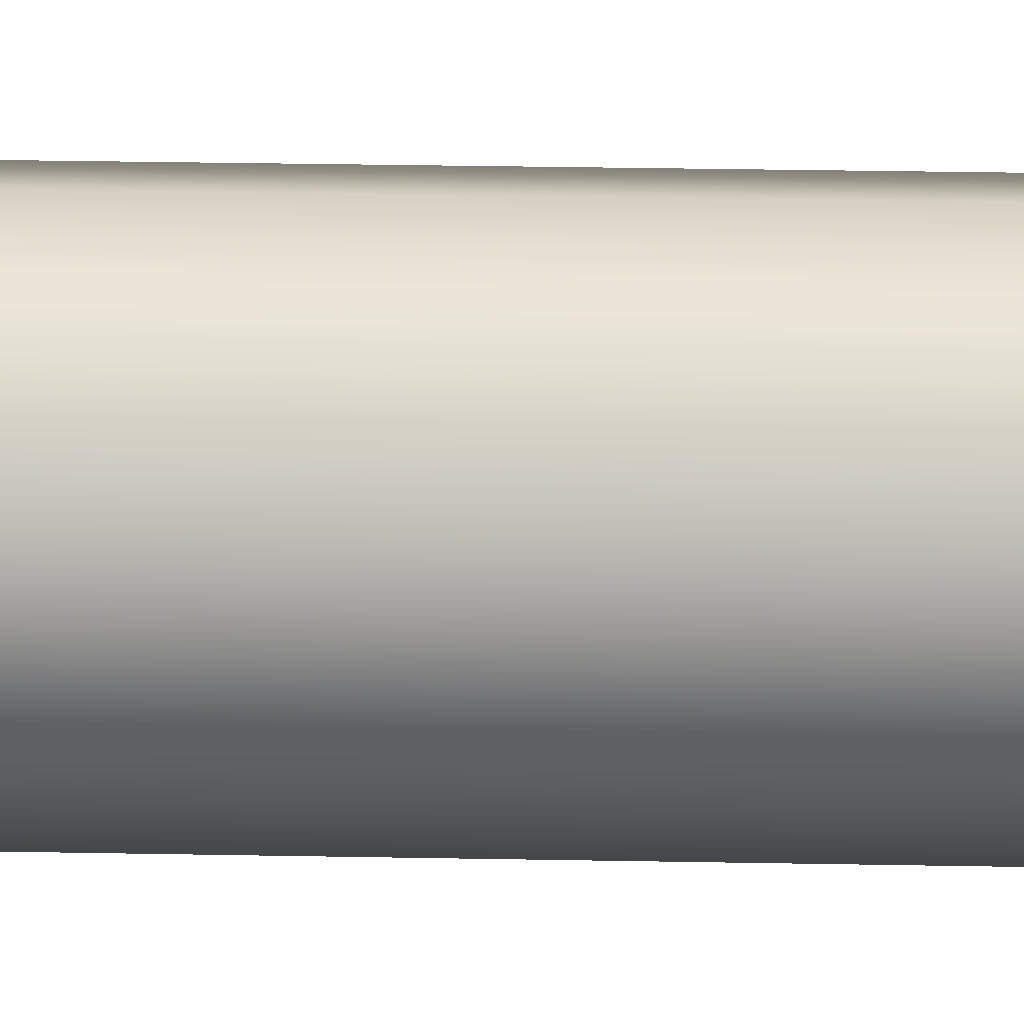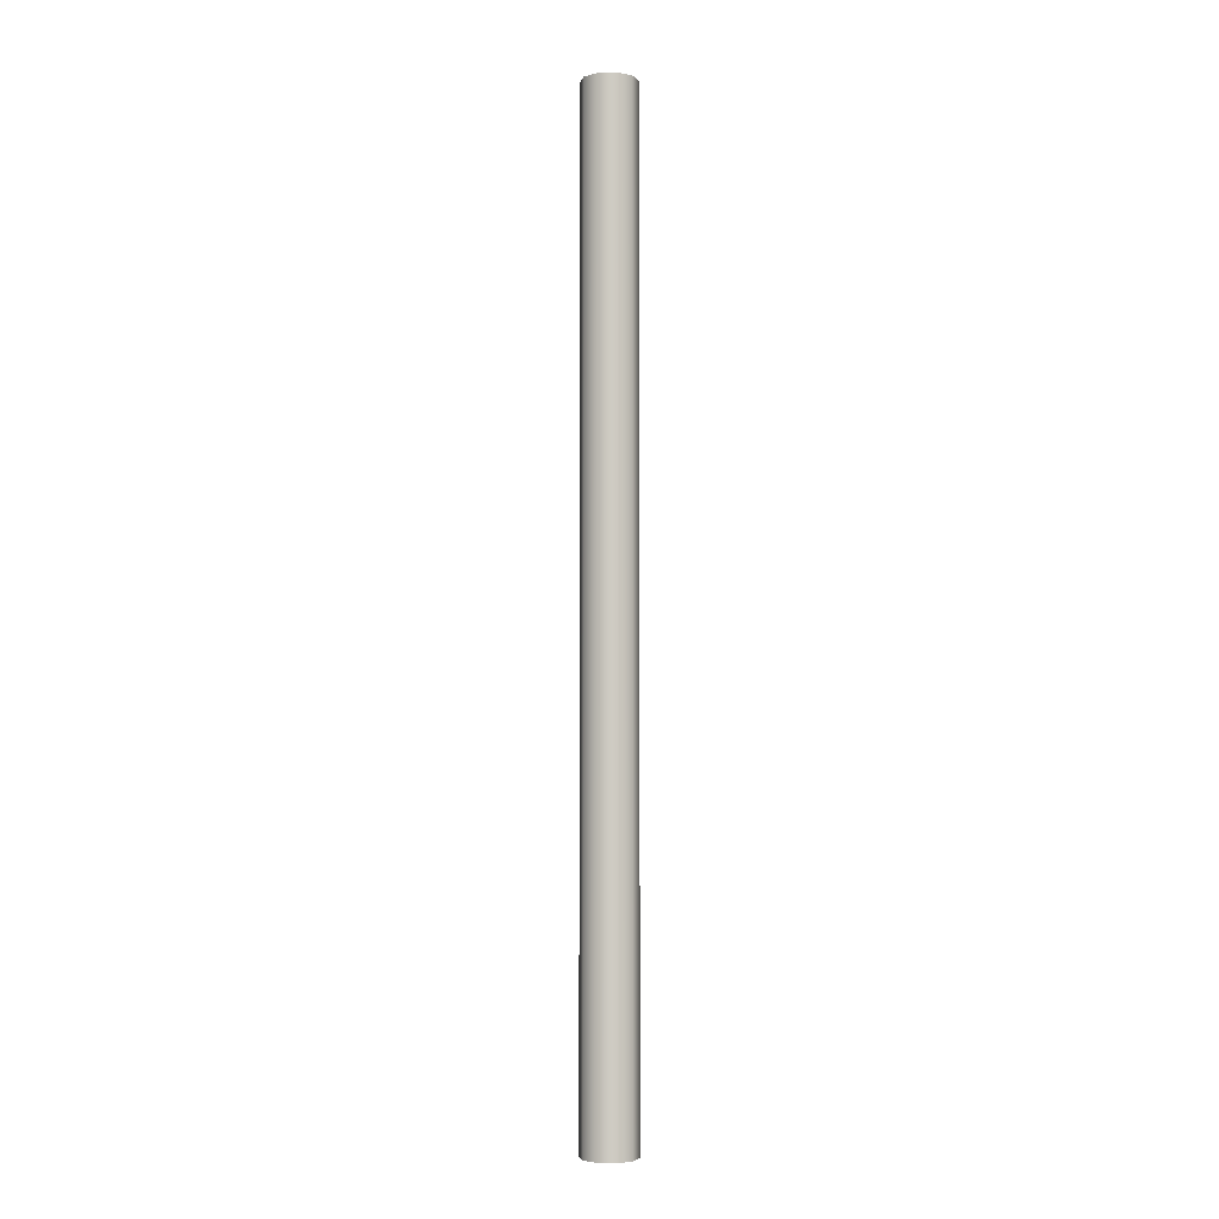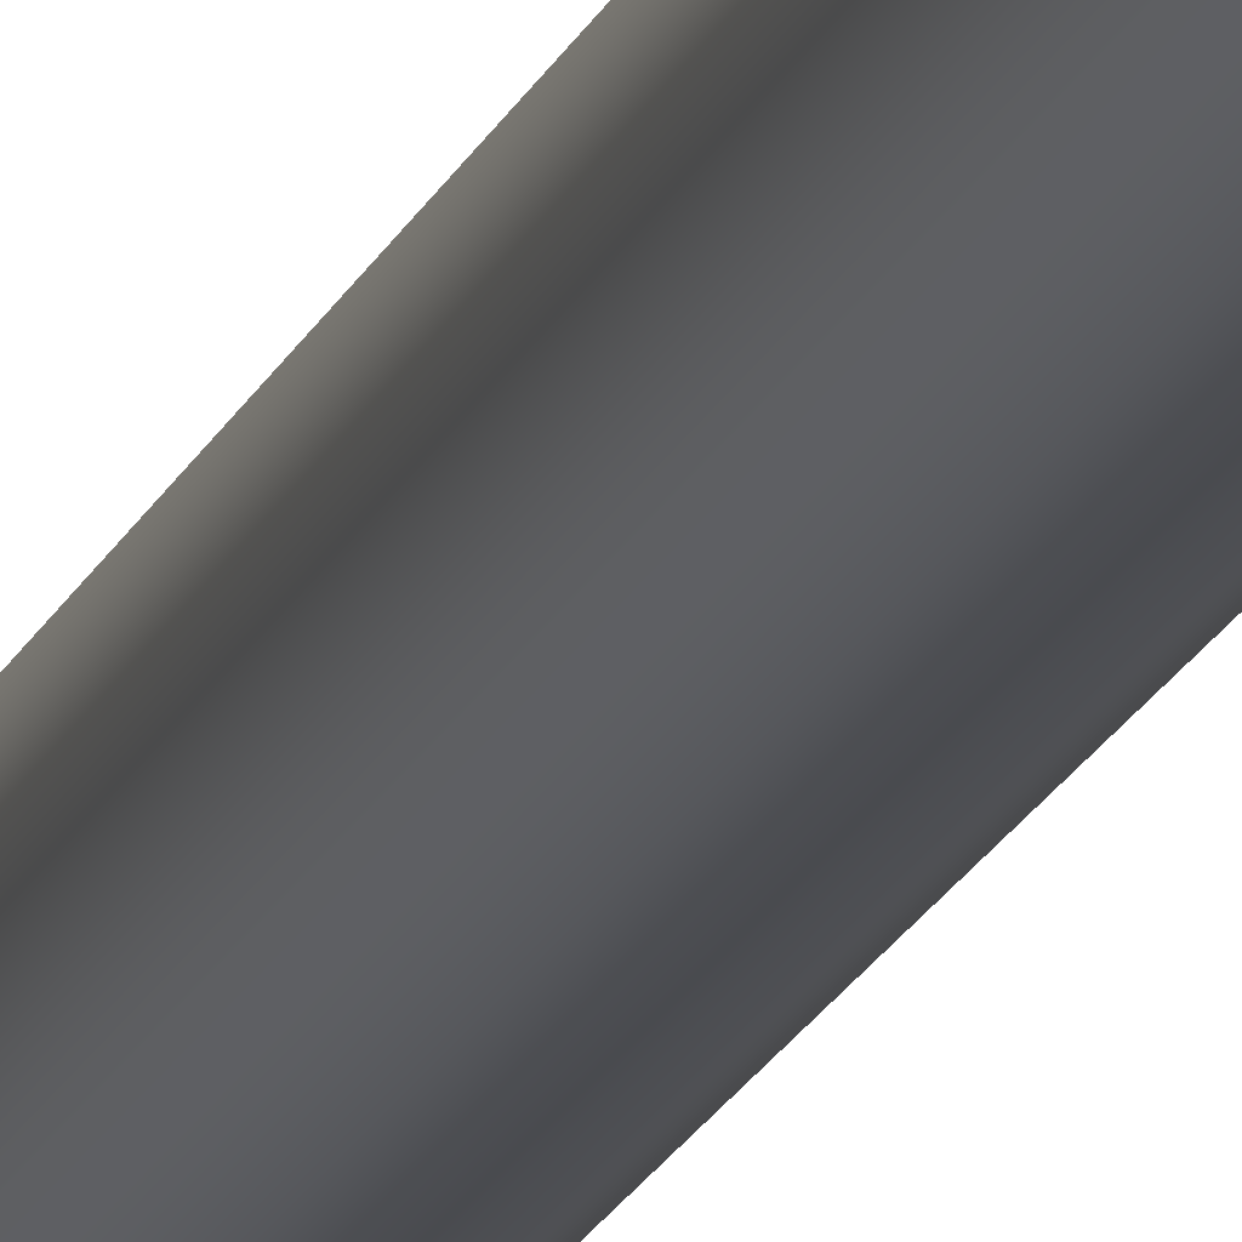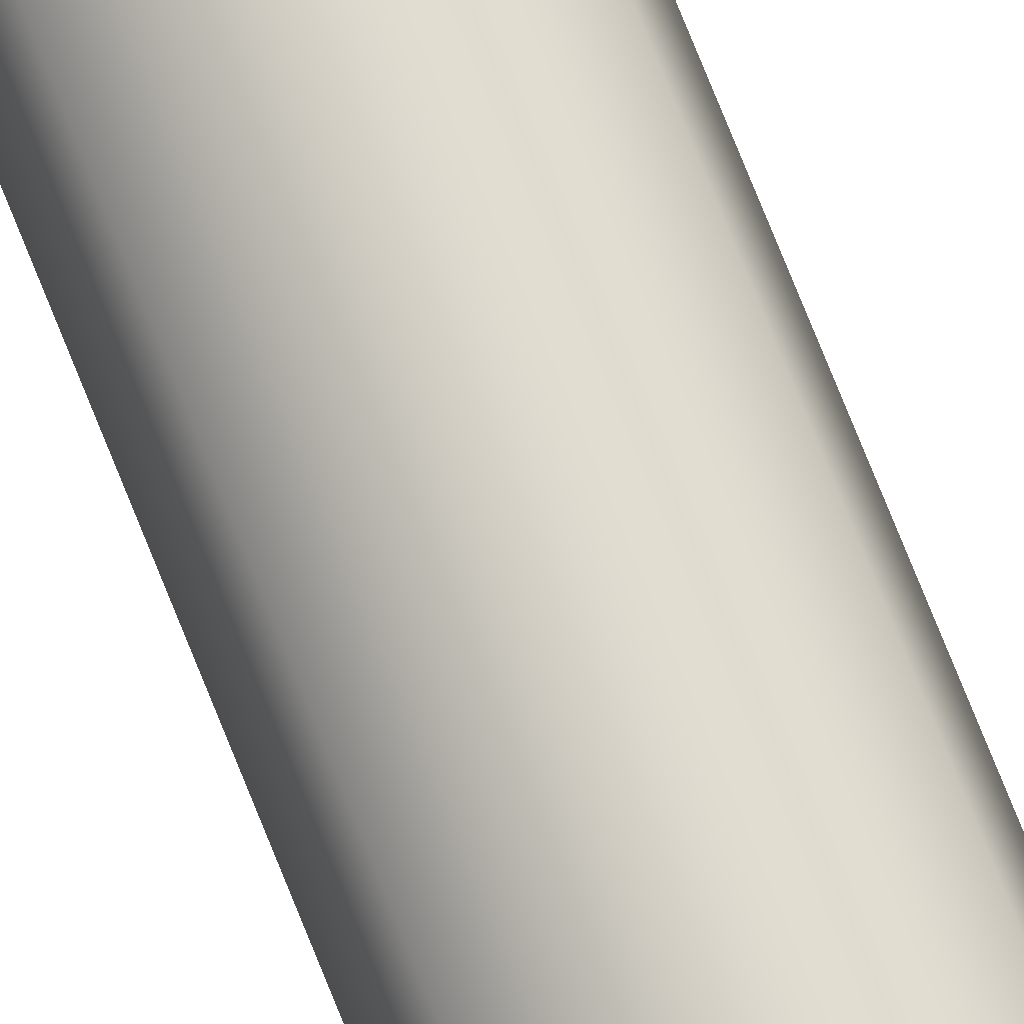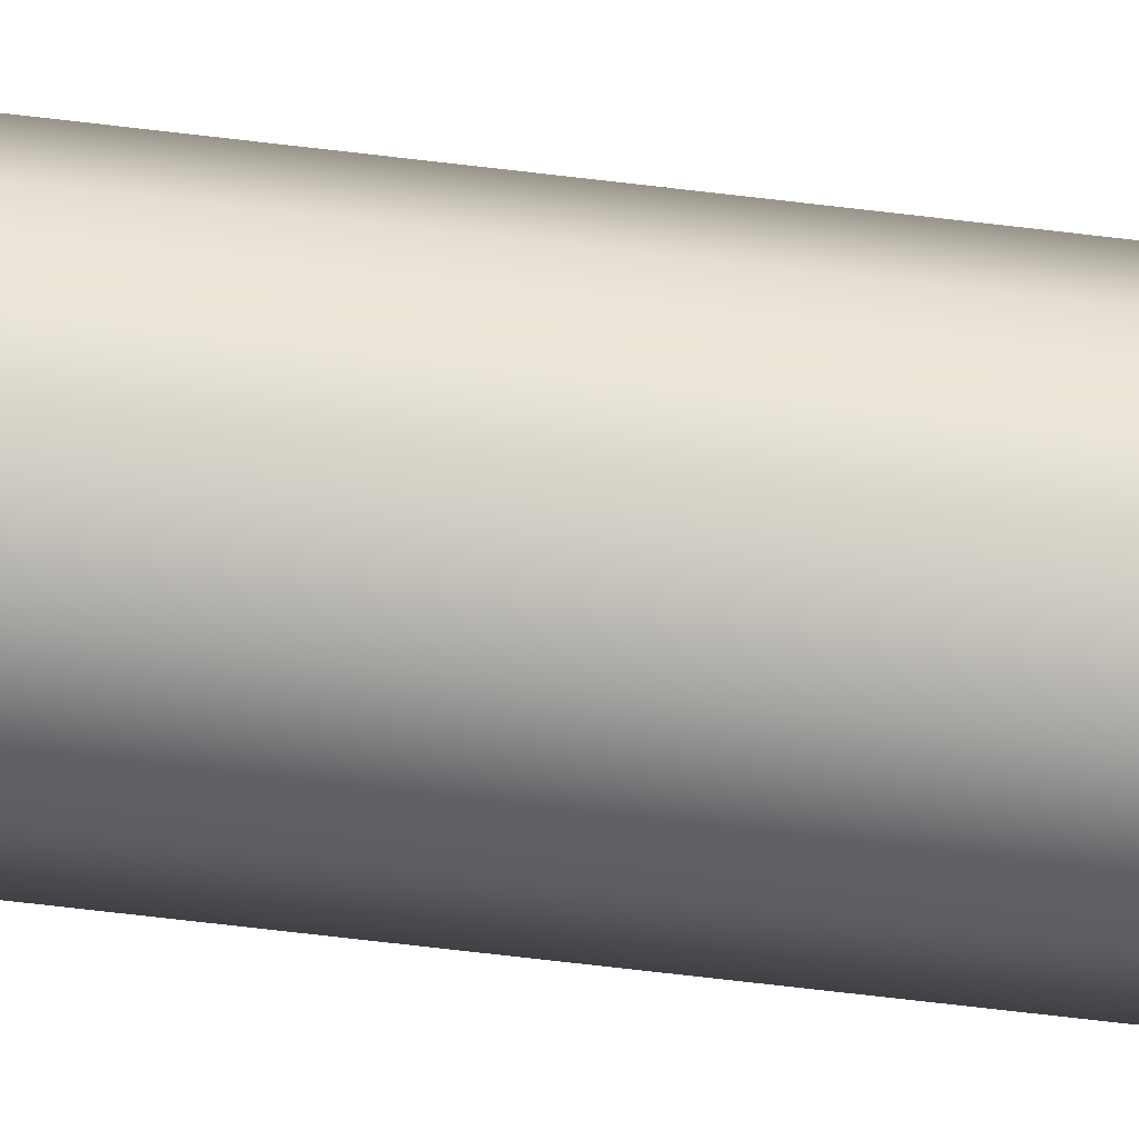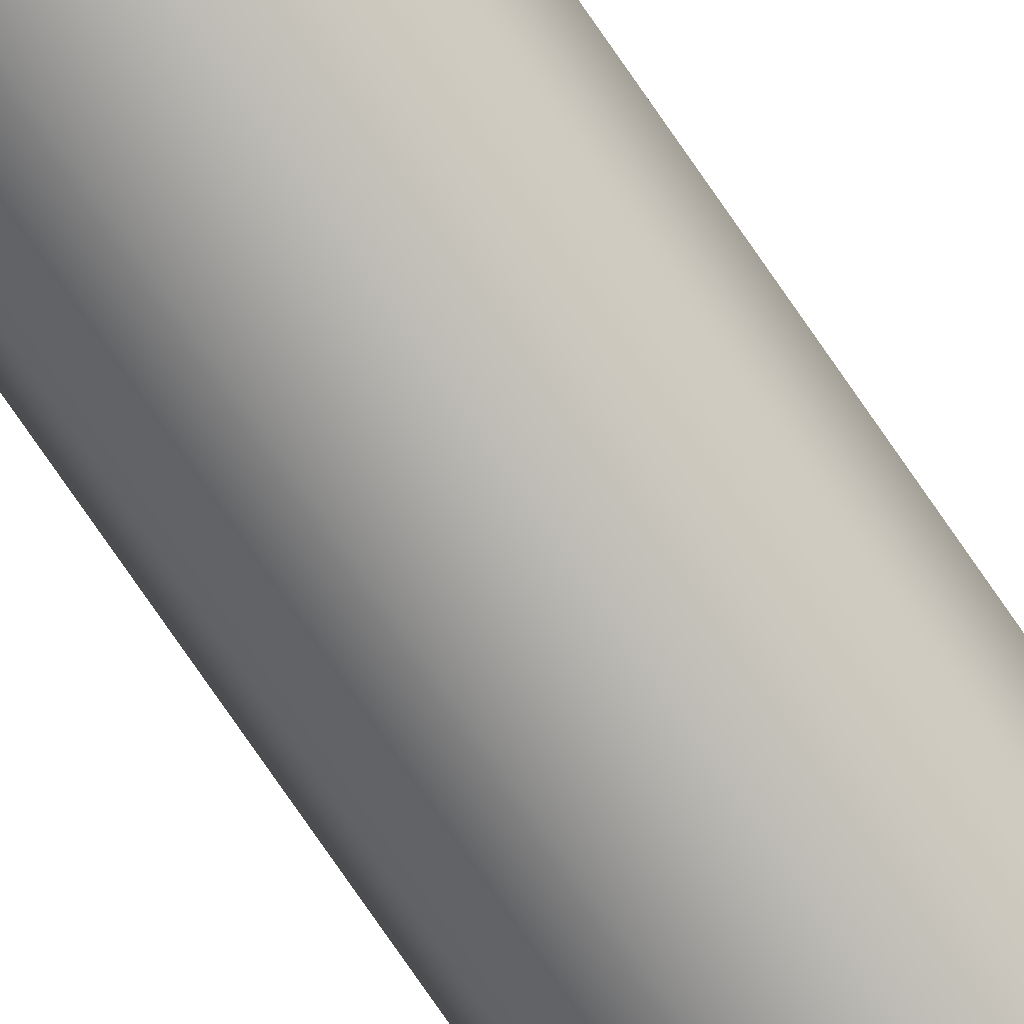
<metadata>
{"format":"obj","ext":"obj","renderer":"f3d","projection":"perspective","resolution":1024,"background":"white","views":[{"elev":8.5,"azim":-84.7,"up":"+Z"},{"elev":-4.2,"azim":40.9,"up":"+Y"},{"elev":-15.7,"azim":165.2,"up":"+Z"},{"elev":73.0,"azim":158.4,"up":"+Z"},{"elev":-55.1,"azim":82.3,"up":"+Z"},{"elev":-77.2,"azim":34.6,"up":"+Z"}]}
</metadata>
<code>
g polySurface42
v 0.004274 -0.09453 -0.003105
v 0.004274 0.09453 -0.003105
v 0.001632 0.09453 -0.005024
v 0.001632 -0.09453 -0.005024
v -0.001632 0.09453 -0.005024
v -0.001632 -0.09453 -0.005024
v -0.004274 0.09453 -0.003105
v -0.004274 -0.09453 -0.003105
v -0.005283 0.09453 7.629e-08
v -0.005283 -0.09453 7.629e-08
v -0.004274 0.09453 0.003105
v -0.004274 -0.09453 0.003105
v -0.001632 0.09453 0.005024
v -0.001632 -0.09453 0.005024
v 0.001632 0.09453 0.005024
v 0.001632 -0.09453 0.005024
v 0.004274 0.09453 0.003105
v 0.004274 -0.09453 0.003105
v 0.005283 0.09453 7.629e-08
v 0.005283 -0.09453 7.629e-08
v 0.004274 0.09453 -0.003105
v 0.004274 -0.09453 -0.003105
v 0.001632 -0.09453 -0.005024
v -1.907e-08 -0.09453 7.629e-08
v 0.004274 -0.09453 -0.003105
v -0.001632 -0.09453 -0.005024
v 0.005283 -0.09453 7.629e-08
v -0.004274 -0.09453 -0.003105
v 0.004274 -0.09453 0.003105
v -0.005283 -0.09453 7.629e-08
v 0.001632 -0.09453 0.005024
v -0.004274 -0.09453 0.003105
v -0.001632 -0.09453 0.005024
g polySurface42_0
f 3 2 1
f 4 3 1
f 5 3 4
f 6 5 4
f 7 5 6
f 8 7 6
f 9 7 8
f 10 9 8
f 11 9 10
f 12 11 10
f 13 11 12
f 14 13 12
f 15 13 14
f 16 15 14
f 17 15 16
f 18 17 16
f 19 17 18
f 20 19 18
f 21 19 20
f 22 21 20
f 25 24 23
f 23 24 26
f 27 24 25
f 26 24 28
f 29 24 27
f 28 24 30
f 31 24 29
f 30 24 32
f 33 24 31
f 32 24 33

</code>
